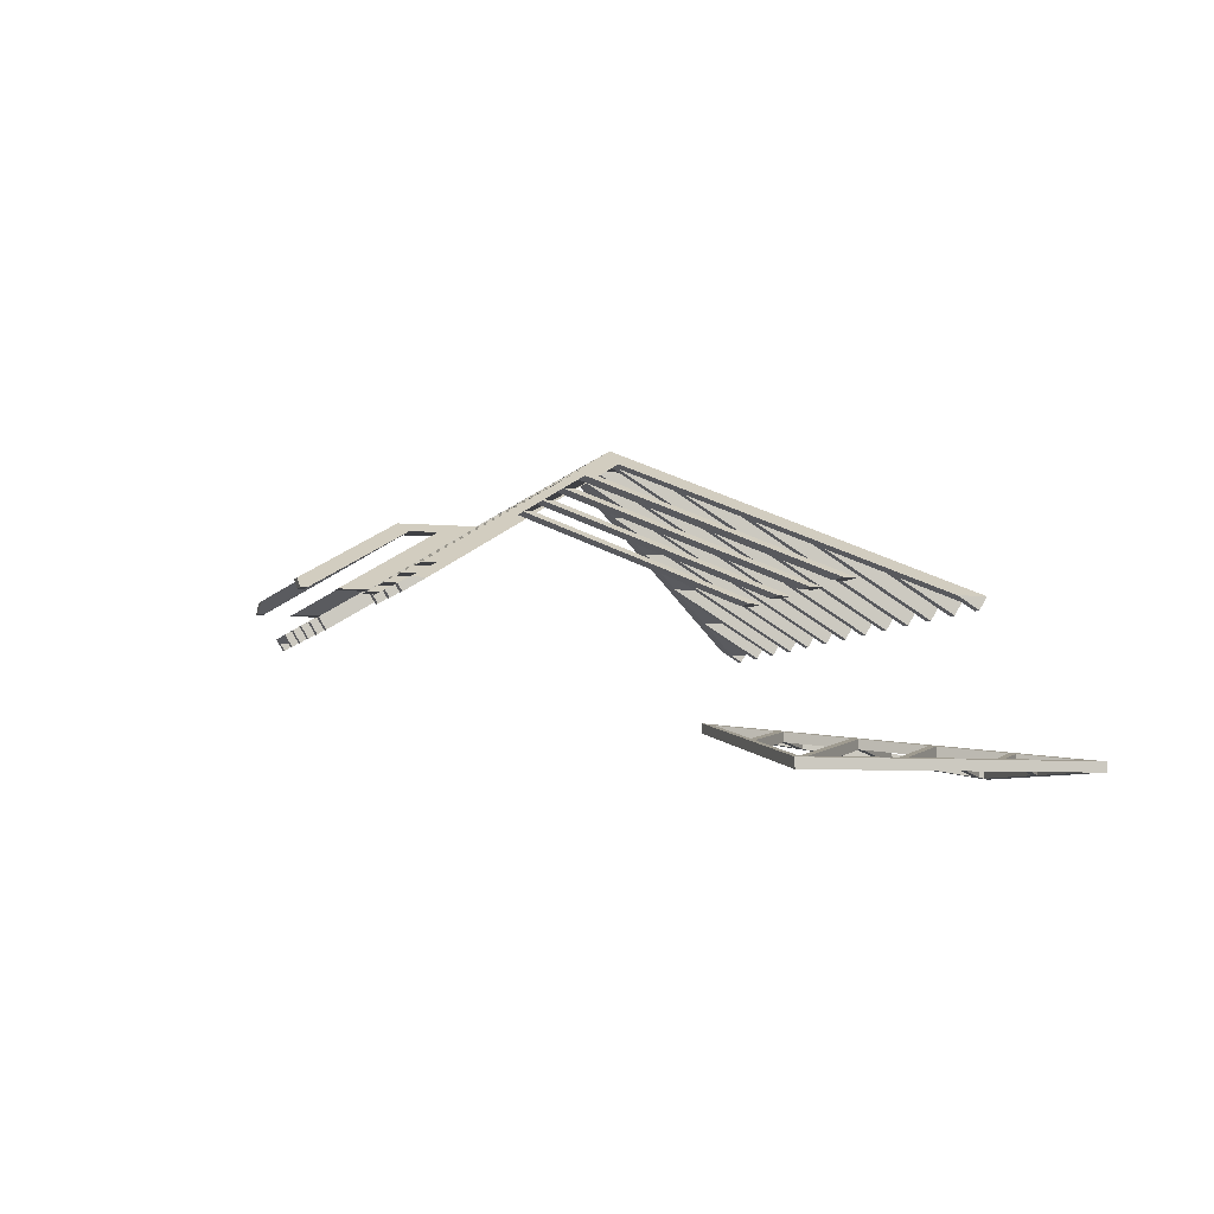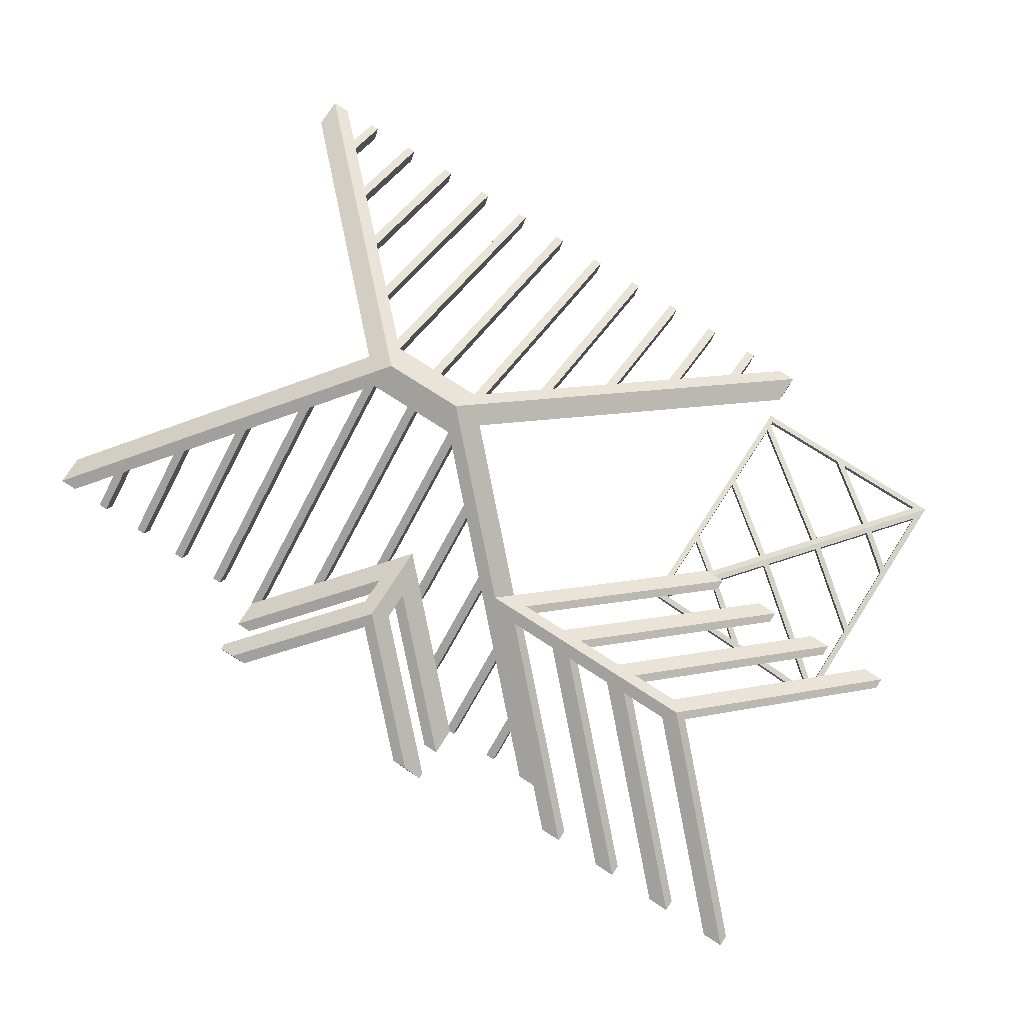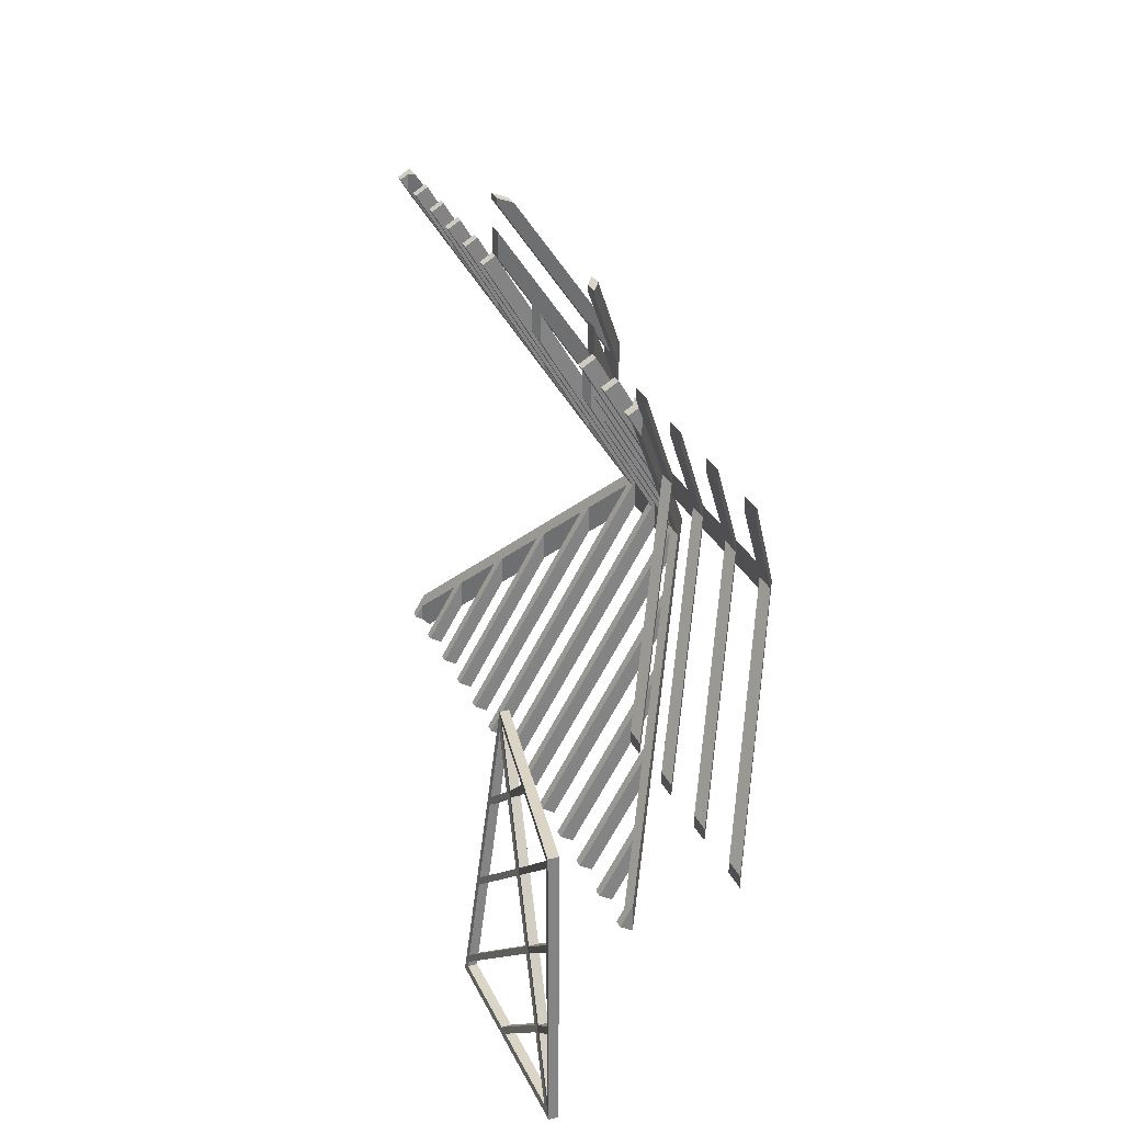
<metadata>
{"format":"obj","ext":"obj","renderer":"f3d","projection":"perspective","resolution":1024,"background":"white","views":[{"elev":-5.9,"azim":-107.0,"up":"+Z"},{"elev":76.3,"azim":-147.2,"up":"+Z"},{"elev":29.0,"azim":-111.2,"up":"+Y"}]}
</metadata>
<code>
v 2414 4929 6650
v 2664 5029 6650
v 2664 4929 6650
v 2414 5029 6650
v 2372 5029 6825
v 2123 5029 6825
v 500 3406 7800
v 500 3015 7800
v 749.6 3015 7800
v -1372 5029 6825
v 500 3157 7950
v -1123 5029 6825
v -1414 5029 6650
v -1414 4929 6650
v 749.6 2565 7800
v 500 2565 7800
v 250.4 2565 7800
v 250.4 3015 7800
v 2664 4479 6650
v 2414 4479 6650
v -1664 5029 6650
v -1664 4929 6650
v -1414 4479 6650
v -1664 4479 6650
v 2664 4029 6650
v 2414 4029 6650
v -1664 4029 6650
v 500 2115 7800
v 500 1865 7950
v -1414 4029 6650
v -2447 -5029 6650
v -2597 -4466 6988
v -2597 -5029 6650
v -3160 -5029 6650
v -3451 -5029 6650
v -2447 -4316 7078
v -1743 -3612 7501
v 969.8 -907.4 9127
v 1078 -500 9371
v 819.8 -1049 9041
v 115.7 -1754 8618
v -34.33 -1904 8528
v 1674 -907.4 9127
v 6095 -5029 6650
v 6095 -4466 6988
v 5945 -5029 6650
v 5945 -4316 7078
v 6658 -5029 6650
v 6949 -5029 6650
v 5241 -3612 7501
v 3382 -1754 8618
v 2420 -500 9371
v 2678 -1049 9041
v 2528 -907.4 9127
v 1824 -907.4 9127
v 3532 -1904 8528
v 5091 -3462 7592
v 4386 -2758 8015
v 4236 -2608 8105
v 5241 -5029 6650
v 5091 -5029 6650
v 4386 -5029 6650
v 4236 -5029 6650
v 3532 -5029 6650
v 3382 -5029 6650
v 2678 -5029 6650
v 2528 -5029 6650
v 1824 -5029 6650
v 1674 -5029 6650
v 969.8 -5029 6650
v 819.8 -5029 6650
v 115.7 -5029 6650
v -34.33 -5029 6650
v -738.5 -5029 6650
v -738.5 -2608 8105
v -888.5 -2758 8015
v -888.5 -5029 6650
v -1593 -5029 6650
v -1593 -3462 7592
v -1743 -5029 6650
v 2905 -500 9080
v 6949 4029 6650
v 6949 3544 6650
v 6949 -4544 6650
v 969.8 -92.65 9127
v 819.8 49.41 9041
v 115.7 753.6 8618
v -34.33 903.6 8528
v -1743 2612 7501
v -2447 3316 7078
v -3451 4029 6650
v -2597 3466 6988
v -3160 4029 6650
v 1674 -92.65 9127
v 1824 -92.65 9127
v -2447 4029 6650
v -2597 4029 6650
v 2528 -92.65 9127
v 2678 49.41 9041
v 3382 753.6 8618
v 3532 903.6 8528
v 6095 3466 6988
v 5945 4029 6650
v 5945 3316 7078
v 6095 4029 6650
v 5241 2612 7501
v 6658 4029 6650
v 4236 1608 8105
v 4386 1758 8015
v 5091 2462 7592
v -738.5 1608 8105
v -888.5 1758 8015
v -1593 2462 7592
v -1743 4029 6650
v -1593 4029 6650
v -888.5 3504 6966
v -738.5 3354 7056
v -34.33 2649 7479
v 115.7 2499 7569
v 819.8 2435 7608
v 969.8 2585 7518
v 1674 3289 7095
v 1824 3439 7004
v 2528 4029 6650
v 2678 4029 6650
v 3382 4029 6650
v 3532 4029 6650
v 4236 4029 6650
v 4386 4029 6650
v 5091 4029 6650
v 5241 4029 6650
v 592.6 -500 9080
v -3451 -4544 6650
v -3451 3544 6650
v -3301 -4900 6436
v -3301 -4978 6565
v -3451 -4900 6436
v -3301 -4685 6565
v -2597 -3981 6988
v -2597 -4900 6436
v -2447 -4900 6436
v -2447 -3831 7078
v -1743 -3127 7501
v -1743 -4900 6436
v -1593 -4900 6436
v -1593 -2977 7592
v -888.5 -2272 8015
v -888.5 -4900 6436
v -738.5 -4900 6436
v -738.5 -2122 8105
v -34.33 -1418 8528
v -34.33 -4900 6436
v 115.7 -4900 6436
v 115.7 -1268 8618
v 819.8 -564 9041
v 819.8 -4900 6436
v 969.8 -4900 6436
v 969.8 2100 7518
v 969.8 -500 9080
v 1674 2804 7095
v 1674 -500 9080
v 1674 -4900 6436
v 1824 -4900 6436
v 1824 2954 7004
v 1824 -500 9080
v 2528 3900 6436
v 2528 -500 9080
v 2528 -4900 6436
v 2678 -4900 6436
v 2678 -564 9041
v 3382 -1268 8618
v 3382 -4900 6436
v 3532 -4900 6436
v 3532 -1418 8528
v 4236 -2122 8105
v 4236 -4900 6436
v 4386 -4900 6436
v 4386 -2272 8015
v 5091 -2977 7592
v 5091 -4900 6436
v 5241 -4900 6436
v 5241 -3127 7501
v 5945 -3831 7078
v 5945 -4900 6436
v 6095 -4900 6436
v 6095 -3981 6988
v 6799 -4978 6565
v 6799 -4685 6565
v 6949 -4900 6436
v 6799 -4900 6436
v 6949 3900 6436
v 6799 3685 6565
v 6799 3900 6436
v 6095 3900 6436
v 6095 2981 6988
v 5945 3900 6436
v 5945 2831 7078
v 3382 268.2 8618
v 2678 -436 9041
v 3532 418.2 8528
v 5241 3900 6436
v 5241 2127 7501
v 5091 3900 6436
v 5091 1977 7592
v 4386 3900 6436
v 4386 1272 8015
v 4236 1122 8105
v 4236 3900 6436
v 3532 3900 6436
v 3382 3900 6436
v 2678 3900 6436
v 6799 3978 6565
v 819.8 1950 7608
v 819.8 -436 9041
v 115.7 268.2 8618
v 115.7 2014 7569
v -34.33 2164 7479
v -34.33 418.2 8528
v -738.5 1122 8105
v -738.5 2868 7056
v -888.5 3018 6966
v -888.5 1272 8015
v -1593 1977 7592
v -1593 3900 6436
v -1743 3900 6436
v -1743 2127 7501
v -2447 2831 7078
v -2447 3900 6436
v -2597 3900 6436
v -2597 2981 6988
v -3301 3685 6565
v -3301 3978 6565
v -3451 3900 6436
v -3301 3900 6436
v -1358 1750 7908
v -4000 4578 6320
v -1172 1750 8019
v -4000 4392 6320
v -4000 -1078 6320
v -4000 -892.4 6320
v -4921 1750 8019
v -7400 4578 6320
v -7750 4578 6320
v -3974 1936 7908
v -4758 1936 7908
v -3624 1936 7908
v -2841 1936 7908
v -2491 1936 7908
v -1707 1936 7908
v -6616 4578 6320
v -6267 4578 6320
v -5483 4578 6320
v -5134 4578 6320
v -4350 4578 6320
v -7400 -1078 6320
v -7750 -1078 6320
v -4758 1564 7908
v -3974 1564 7908
v -3624 1564 7908
v -2841 1564 7908
v -1707 1564 7908
v -2491 1564 7908
v -4350 -1078 6320
v -5134 -1078 6320
v -5483 -1078 6320
v -6267 -1078 6320
v -6616 -1078 6320
v -4350 -892.4 6320
v -1707 1750 7908
v -4350 4392 6320
v -2491 1750 7908
v -5134 4392 6320
v -5483 4392 6320
v -2841 1750 7908
v -6267 4392 6320
v -3624 1750 7908
v -6616 4392 6320
v -3974 1750 7908
v -7400 4392 6320
v -4758 1750 7908
v -7750 4392 6320
v -5107 1750 7908
v -7750 -892.4 6320
v -7400 -892.4 6320
v -6616 -892.4 6320
v -6267 -892.4 6320
v -5483 -892.4 6320
v -5134 -892.4 6320
v -6916 -5008 3911
v -6837 -3568 3926
v -6837 -4736 3925
v -6268 -4021 4025
v -6205 -3943 4035
v -6837 -3441 3926
v -6837 -2163 3927
v -5521 -3082 4155
v -5583 -3161 4144
v -6837 -2035 3927
v -6925 -529 3912
v -6837 -756.8 3927
v -6837 -629 3927
v -5231 -629 4206
v -5070 -629 4234
v -4151 -1361 4394
v -4213 -1439 4383
v -3361 -529 4531
v -3568 -629 4495
v -4836 -2222 4274
v -4898 -2300 4263
v -3461 -1910 4340
v -3461 -815.2 4492
v -3994 -1485 4399
v -3461 -2038 4322
v -4056 -1564 4388
v -4741 -2424 4269
v -4679 -2346 4280
v -3461 -3316 4146
v -3361 -5028 3909
v -3461 -4722 3951
v -3461 -3444 4128
v -3461 -4928 3923
v -3461 -4849 3933
v -4967 -4928 3923
v -6111 -4146 4031
v -6049 -4068 4042
v -5128 -4928 3923
v -6941 -5028 3909
v -6941 -5009 3911
v -6734 -4928 3923
v -5426 -3285 4150
v -5364 -3207 4161
v -6941 -5008 3907
v -6941 -529 3909
v -6941 -529 4072
v -3361 -529 4679
v -6837 -4736 4075
v -6268 -4021 4174
v -6837 -3568 4079
v -6837 -3441 4079
v -6205 -3943 4185
v -5583 -3161 4293
v -6837 -2163 4084
v -5521 -3082 4304
v -4898 -2300 4412
v -6837 -756.8 4089
v -6837 -2035 4084
v -4836 -2222 4423
v -4213 -1439 4531
v -5231 -629 4361
v -6837 -629 4089
v -5070 -629 4388
v -4151 -1361 4542
v -3568 -629 4643
v -6941 -5028 4056
v -3361 -5028 4056
v -3461 -1910 4488
v -3461 -815.2 4639
v -3994 -1485 4546
v -3461 -2038 4470
v -4056 -1564 4535
v -3461 -3316 4293
v -4679 -2346 4427
v -3461 -3444 4275
v -4741 -2424 4416
v -3461 -4722 4099
v -5364 -3207 4308
v -4967 -4928 4070
v -6049 -4068 4189
v -5426 -3285 4297
v -3461 -4849 4081
v -3461 -4928 4070
v -5128 -4928 4070
v -6111 -4146 4178
v -6734 -4928 4070
f 1 2 3
f 4 2 1
f 5 4 6
f 2 4 5
f 6 1 7
f 7 1 8
f 6 4 1
f 1 9 8
f 3 9 1
f 7 10 11
f 7 12 10
f 7 5 6
f 11 5 7
f 13 12 14
f 14 7 8
f 12 7 14
f 15 8 9
f 16 8 15
f 17 18 8
f 17 8 16
f 15 19 20
f 15 20 16
f 10 13 21
f 12 13 10
f 14 8 18
f 14 18 22
f 21 13 14
f 21 14 22
f 17 23 24
f 16 23 17
f 25 20 19
f 26 20 25
f 27 28 29
f 30 28 27
f 25 28 26
f 25 29 28
f 30 24 23
f 27 24 30
f 16 20 26
f 16 26 28
f 11 29 15
f 9 11 15
f 25 15 29
f 5 11 9
f 2 5 3
f 19 15 25
f 9 3 5
f 30 16 28
f 23 16 30
f 17 27 29
f 10 21 22
f 11 18 17
f 11 17 29
f 11 10 18
f 22 18 10
f 17 24 27
f 31 32 33
f 34 32 35
f 32 36 35
f 31 36 32
f 36 37 35
f 38 39 40
f 40 39 41
f 41 39 42
f 38 43 39
f 44 45 46
f 45 47 46
f 48 49 45
f 47 49 50
f 45 49 47
f 51 52 53
f 43 52 39
f 54 52 55
f 55 52 43
f 56 52 51
f 53 52 54
f 49 52 50
f 50 52 57
f 57 52 58
f 58 52 59
f 59 52 56
f 60 50 61
f 57 61 50
f 62 58 63
f 63 58 59
f 64 56 51
f 64 51 65
f 66 53 67
f 67 53 54
f 68 55 43
f 68 43 69
f 70 38 40
f 40 71 70
f 72 41 42
f 42 73 72
f 74 75 76
f 76 77 74
f 78 79 37
f 37 80 78
f 39 35 79
f 39 79 76
f 39 76 75
f 39 75 42
f 79 35 37
f 81 82 52
f 81 83 82
f 81 49 84
f 52 49 81
f 85 86 39
f 86 87 39
f 87 88 39
f 89 90 91
f 90 92 91
f 92 93 91
f 39 94 85
f 39 52 94
f 94 52 95
f 92 96 97
f 90 96 92
f 52 98 95
f 52 99 98
f 52 100 99
f 52 101 100
f 102 103 104
f 102 105 103
f 106 82 104
f 102 82 107
f 104 82 102
f 52 82 108
f 52 108 101
f 108 82 109
f 109 82 110
f 110 82 106
f 91 39 88
f 91 88 111
f 91 111 112
f 91 112 113
f 91 113 89
f 114 89 115
f 115 89 113
f 116 112 117
f 117 112 111
f 118 88 119
f 87 119 88
f 120 86 85
f 85 121 120
f 122 94 95
f 95 123 122
f 124 98 99
f 124 99 125
f 126 100 101
f 101 127 126
f 128 108 109
f 109 129 128
f 130 110 106
f 106 131 130
f 35 132 133
f 134 132 91
f 35 39 132
f 132 39 91
f 135 136 137
f 137 136 35
f 136 34 35
f 34 136 138
f 32 138 139
f 32 34 138
f 140 33 32
f 140 32 139
f 141 31 140
f 140 31 33
f 36 141 142
f 31 141 36
f 37 36 142
f 37 142 143
f 144 80 37
f 144 37 143
f 145 78 144
f 144 78 80
f 145 146 79
f 78 145 79
f 76 79 146
f 76 146 147
f 148 77 76
f 148 76 147
f 149 74 148
f 148 74 77
f 149 150 75
f 74 149 75
f 42 75 150
f 42 150 151
f 152 73 42
f 152 42 151
f 153 72 152
f 152 72 73
f 153 154 41
f 72 153 41
f 40 41 154
f 40 154 155
f 156 71 40
f 156 40 155
f 157 70 156
f 156 70 71
f 121 85 158
f 85 159 158
f 85 38 159
f 70 157 38
f 38 157 159
f 94 43 85
f 43 38 85
f 160 94 122
f 160 161 94
f 161 43 94
f 161 162 43
f 162 69 43
f 163 68 162
f 162 68 69
f 95 164 123
f 165 164 95
f 55 165 95
f 163 165 55
f 68 163 55
f 55 95 98
f 54 55 98
f 98 124 166
f 167 98 166
f 54 98 167
f 168 67 54
f 168 54 167
f 169 66 168
f 168 66 67
f 66 169 53
f 53 169 170
f 51 53 171
f 171 53 170
f 171 172 51
f 172 65 51
f 173 64 172
f 172 64 65
f 64 173 56
f 56 173 174
f 59 56 175
f 175 56 174
f 175 176 59
f 176 63 59
f 177 62 176
f 176 62 63
f 62 177 58
f 58 177 178
f 57 58 179
f 179 58 178
f 179 180 57
f 180 61 57
f 181 60 180
f 180 60 61
f 60 181 50
f 50 181 182
f 47 50 183
f 183 50 182
f 184 47 183
f 184 46 47
f 185 44 184
f 184 44 46
f 44 185 45
f 45 185 186
f 187 48 188
f 188 45 186
f 48 45 188
f 189 187 190
f 187 49 48
f 189 49 187
f 49 189 84
f 167 81 170
f 81 171 170
f 81 174 171
f 186 185 184
f 183 84 186
f 84 188 186
f 188 189 190
f 84 189 188
f 81 84 183
f 81 183 182
f 81 182 179
f 81 179 178
f 81 178 175
f 81 175 174
f 170 169 167
f 167 169 168
f 172 171 174
f 174 173 172
f 176 175 178
f 178 177 176
f 180 179 182
f 182 181 180
f 184 183 186
f 191 192 193
f 194 195 196
f 192 83 195
f 191 83 192
f 195 83 197
f 198 81 199
f 200 81 198
f 199 81 167
f 197 196 195
f 201 202 203
f 204 203 202
f 205 206 207
f 205 207 208
f 209 200 198
f 209 198 210
f 211 199 166
f 166 199 167
f 83 81 206
f 83 206 204
f 83 204 202
f 83 202 197
f 206 81 207
f 207 81 200
f 83 191 82
f 107 82 212
f 212 191 193
f 82 191 212
f 212 192 107
f 192 102 107
f 192 195 102
f 102 194 105
f 102 195 194
f 105 196 103
f 105 194 196
f 196 104 103
f 196 197 104
f 197 106 104
f 197 202 106
f 131 106 201
f 106 202 201
f 131 203 130
f 131 201 203
f 203 110 130
f 203 204 110
f 204 109 110
f 204 206 109
f 129 109 205
f 109 206 205
f 129 208 128
f 129 205 208
f 208 108 128
f 208 207 108
f 207 101 108
f 207 200 101
f 127 101 209
f 101 200 209
f 127 210 126
f 127 209 210
f 210 100 126
f 210 198 100
f 198 99 100
f 198 199 99
f 125 99 211
f 99 199 211
f 125 166 124
f 125 211 166
f 122 123 164
f 122 164 160
f 120 121 158
f 120 158 213
f 86 120 213
f 214 86 213
f 86 215 87
f 214 215 86
f 87 216 119
f 215 216 87
f 119 216 217
f 118 119 217
f 88 118 217
f 218 88 217
f 88 219 111
f 218 219 88
f 111 220 117
f 219 220 111
f 117 220 221
f 116 117 221
f 112 116 221
f 222 112 221
f 112 223 113
f 222 223 112
f 113 224 115
f 223 224 113
f 115 225 114
f 115 224 225
f 89 114 225
f 226 89 225
f 89 227 90
f 226 227 89
f 90 228 96
f 227 228 90
f 96 229 97
f 96 228 229
f 229 92 97
f 230 92 229
f 231 232 93
f 92 231 93
f 230 231 92
f 232 233 91
f 91 93 232
f 232 234 233
f 233 134 91
f 234 231 233
f 231 134 233
f 228 230 229
f 231 230 134
f 230 227 134
f 227 226 134
f 218 132 219
f 215 132 218
f 215 214 132
f 158 159 213
f 214 159 132
f 214 213 159
f 216 215 218
f 218 217 216
f 220 219 222
f 222 221 220
f 224 223 226
f 224 226 225
f 228 227 230
f 132 134 226
f 132 226 223
f 132 223 222
f 132 222 219
f 132 159 155
f 155 154 132
f 154 151 132
f 151 150 132
f 143 142 133
f 142 139 133
f 139 138 133
f 138 137 133
f 138 135 137
f 139 141 140
f 133 132 143
f 143 132 146
f 146 132 147
f 147 132 150
f 142 141 139
f 144 143 145
f 146 145 143
f 148 147 149
f 149 147 150
f 152 151 153
f 153 151 154
f 156 155 157
f 157 155 159
f 137 35 133
f 136 135 138
f 160 165 161
f 164 165 160
f 165 162 161
f 165 163 162
f 190 187 188
f 193 192 212
f 231 234 232
f 235 236 237
f 235 238 236
f 235 239 240
f 237 239 235
f 241 242 243
f 241 244 245
f 241 246 244
f 241 247 246
f 248 237 249
f 241 237 247
f 247 237 248
f 237 236 249
f 245 242 241
f 250 244 251
f 251 244 246
f 252 247 253
f 253 247 248
f 254 249 236
f 255 241 256
f 257 258 241
f 258 259 241
f 259 260 241
f 261 237 262
f 260 237 241
f 262 237 260
f 239 237 261
f 261 263 239
f 264 262 260
f 260 265 264
f 266 259 258
f 258 267 266
f 255 257 241
f 240 239 263
f 240 263 268
f 269 240 268
f 235 240 269
f 238 235 269
f 238 269 270
f 236 238 270
f 236 270 254
f 270 249 254
f 270 269 249
f 271 272 248
f 248 272 253
f 272 273 252
f 253 272 252
f 273 274 247
f 273 247 252
f 246 275 251
f 276 275 246
f 251 275 277
f 251 277 250
f 277 278 244
f 277 244 250
f 245 279 242
f 280 279 245
f 242 279 281
f 242 281 243
f 281 282 243
f 256 282 283
f 282 241 243
f 256 241 282
f 284 255 256
f 284 256 283
f 257 255 284
f 257 284 280
f 285 258 278
f 267 258 285
f 266 267 285
f 286 266 285
f 259 266 286
f 259 286 276
f 287 260 274
f 265 260 287
f 288 264 265
f 288 265 287
f 262 288 271
f 262 264 288
f 263 261 268
f 268 261 269
f 272 271 274
f 272 274 273
f 275 276 278
f 275 278 277
f 279 280 282
f 279 282 281
f 282 284 283
f 280 284 282
f 278 286 285
f 276 286 278
f 274 288 287
f 271 288 274
f 262 269 261
f 271 269 262
f 248 249 269
f 248 269 271
f 276 247 274
f 276 274 260
f 276 246 247
f 259 276 260
f 280 244 278
f 280 278 258
f 280 245 244
f 257 280 258
f 289 290 291
f 291 292 289
f 290 293 292
f 294 293 290
f 295 296 297
f 298 299 300
f 300 299 301
f 299 302 301
f 303 304 305
f 303 306 307
f 307 306 304
f 306 289 304
f 304 289 305
f 305 289 308
f 308 289 309
f 309 289 296
f 296 289 297
f 297 289 293
f 293 289 292
f 299 306 302
f 302 306 303
f 289 299 290
f 290 299 294
f 294 299 295
f 295 299 298
f 298 296 295
f 309 300 301
f 301 308 309
f 305 302 303
f 310 311 306
f 312 306 311
f 313 310 306
f 314 312 310
f 314 310 313
f 315 316 317
f 318 319 320
f 318 321 322
f 318 320 317
f 318 322 319
f 323 321 318
f 324 325 326
f 327 328 289
f 327 329 326
f 327 289 329
f 289 306 329
f 329 306 324
f 324 306 325
f 325 306 330
f 330 306 331
f 331 306 315
f 315 306 316
f 316 306 314
f 314 306 312
f 306 318 317
f 306 317 313
f 318 327 326
f 318 326 323
f 320 315 317
f 325 323 326
f 322 330 331
f 322 331 319
f 299 332 333
f 299 289 332
f 334 299 333
f 306 299 334
f 335 306 334
f 336 292 291
f 336 337 292
f 337 338 292
f 292 338 290
f 338 336 290
f 290 336 291
f 339 293 294
f 339 340 293
f 340 297 293
f 340 341 297
f 341 342 297
f 297 342 295
f 342 339 295
f 295 339 294
f 343 309 296
f 343 344 309
f 344 345 309
f 309 345 300
f 345 346 300
f 300 346 298
f 346 296 298
f 346 343 296
f 347 305 308
f 347 348 305
f 348 349 305
f 305 349 302
f 349 350 302
f 302 350 301
f 350 308 301
f 350 347 308
f 351 304 303
f 351 352 304
f 352 307 304
f 352 353 307
f 353 351 307
f 307 351 303
f 289 328 332
f 328 354 334
f 332 334 333
f 332 328 334
f 327 354 328
f 355 318 306
f 355 306 335
f 318 354 327
f 355 354 318
f 356 357 311
f 356 311 310
f 312 356 310
f 358 356 312
f 311 358 312
f 357 358 311
f 359 360 314
f 359 314 313
f 361 359 313
f 361 313 317
f 316 361 317
f 362 361 316
f 314 362 316
f 360 362 314
f 363 364 315
f 363 315 320
f 365 363 320
f 365 320 319
f 331 365 319
f 366 365 331
f 315 366 331
f 364 366 315
f 325 367 323
f 368 367 325
f 330 368 325
f 369 368 330
f 370 369 330
f 370 330 322
f 321 371 322
f 371 370 322
f 367 371 321
f 367 321 323
f 372 373 324
f 372 324 326
f 374 372 326
f 374 326 329
f 324 374 329
f 373 374 324
f 354 337 336
f 335 353 352
f 336 338 354
f 340 338 337
f 340 339 338
f 352 351 348
f 335 351 353
f 343 342 341
f 345 334 346
f 349 334 350
f 350 334 345
f 335 334 351
f 351 334 349
f 354 335 352
f 354 352 348
f 354 348 347
f 354 347 344
f 354 344 343
f 354 343 341
f 354 341 340
f 354 340 337
f 334 354 342
f 334 342 346
f 342 354 339
f 339 354 338
f 345 344 350
f 350 344 347
f 343 346 342
f 349 348 351
f 370 371 355
f 365 370 355
f 363 365 355
f 367 355 371
f 361 363 355
f 354 372 374
f 373 354 374
f 368 373 372
f 362 364 361
f 360 359 356
f 358 360 356
f 335 358 357
f 335 357 356
f 335 356 359
f 354 355 372
f 372 355 367
f 355 335 359
f 355 359 361
f 335 354 373
f 335 373 368
f 335 368 369
f 335 369 366
f 335 366 364
f 335 364 362
f 335 362 360
f 335 360 358
f 367 368 372
f 369 370 366
f 366 370 365
f 364 363 361

</code>
